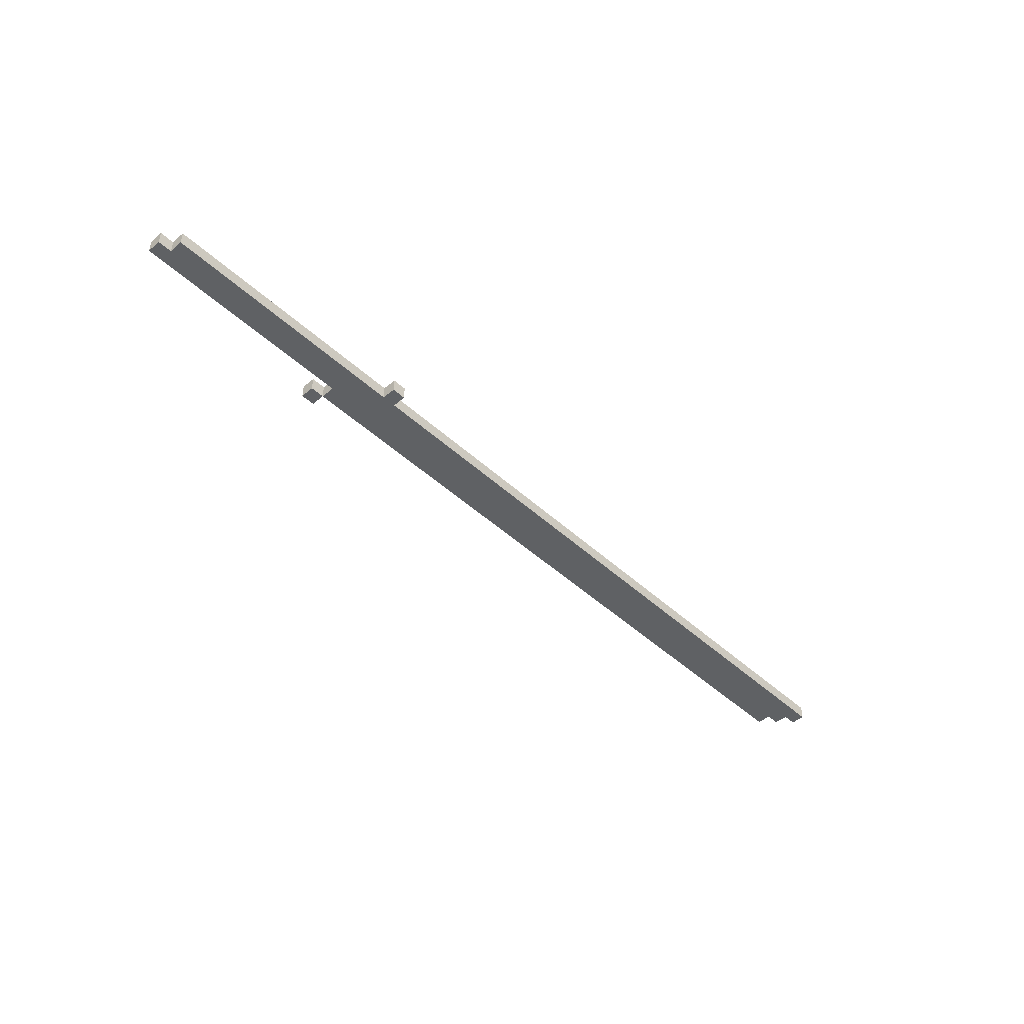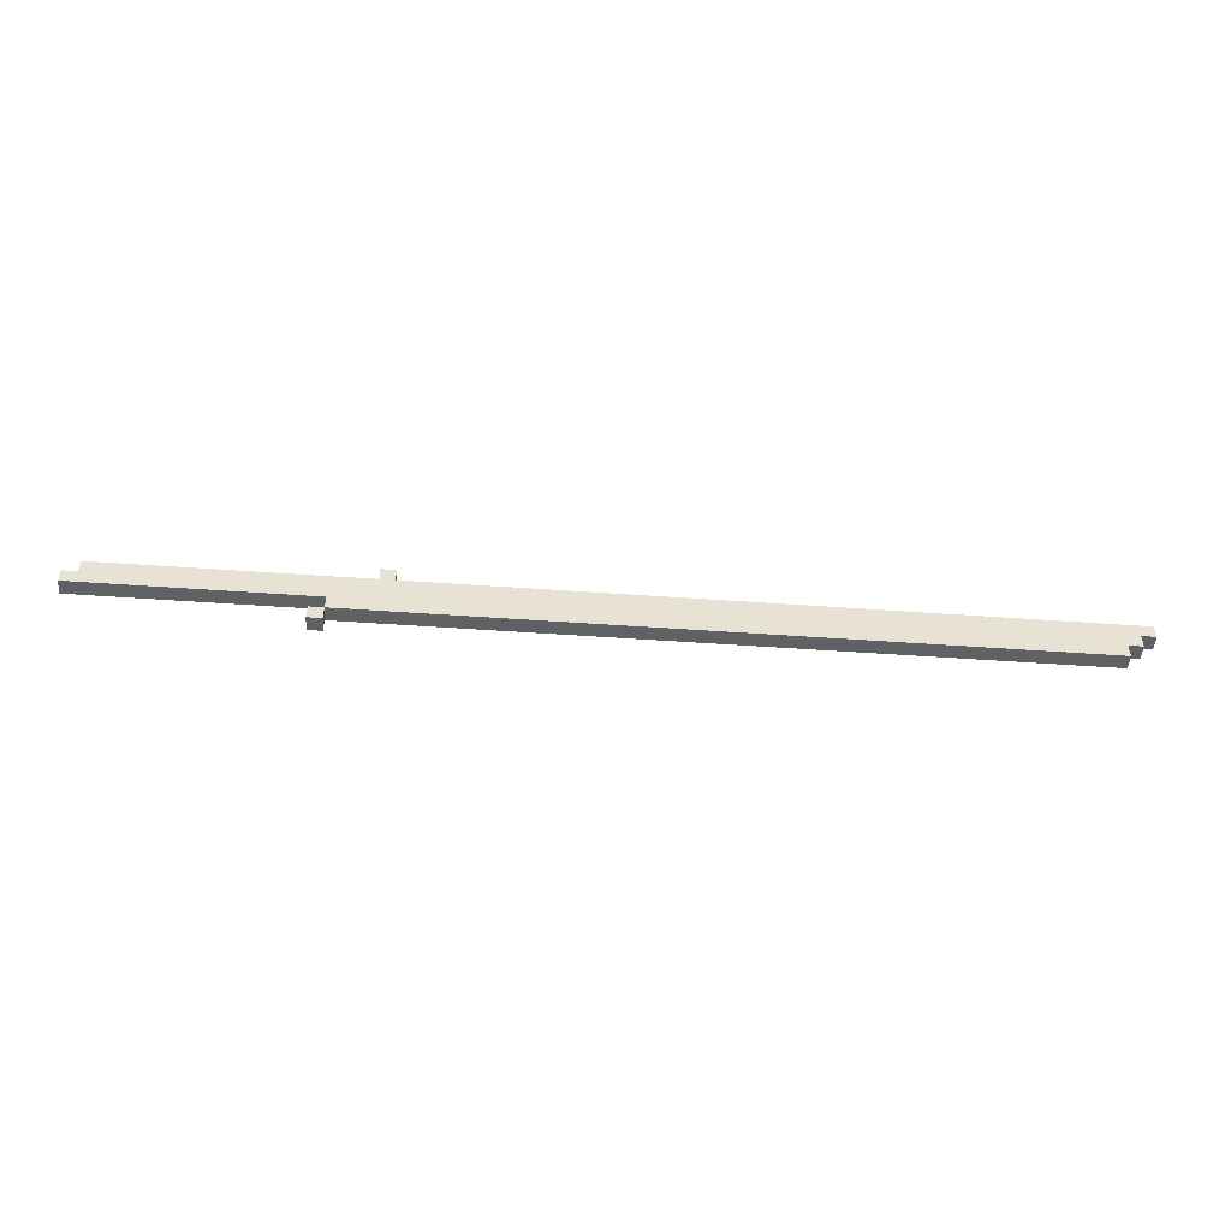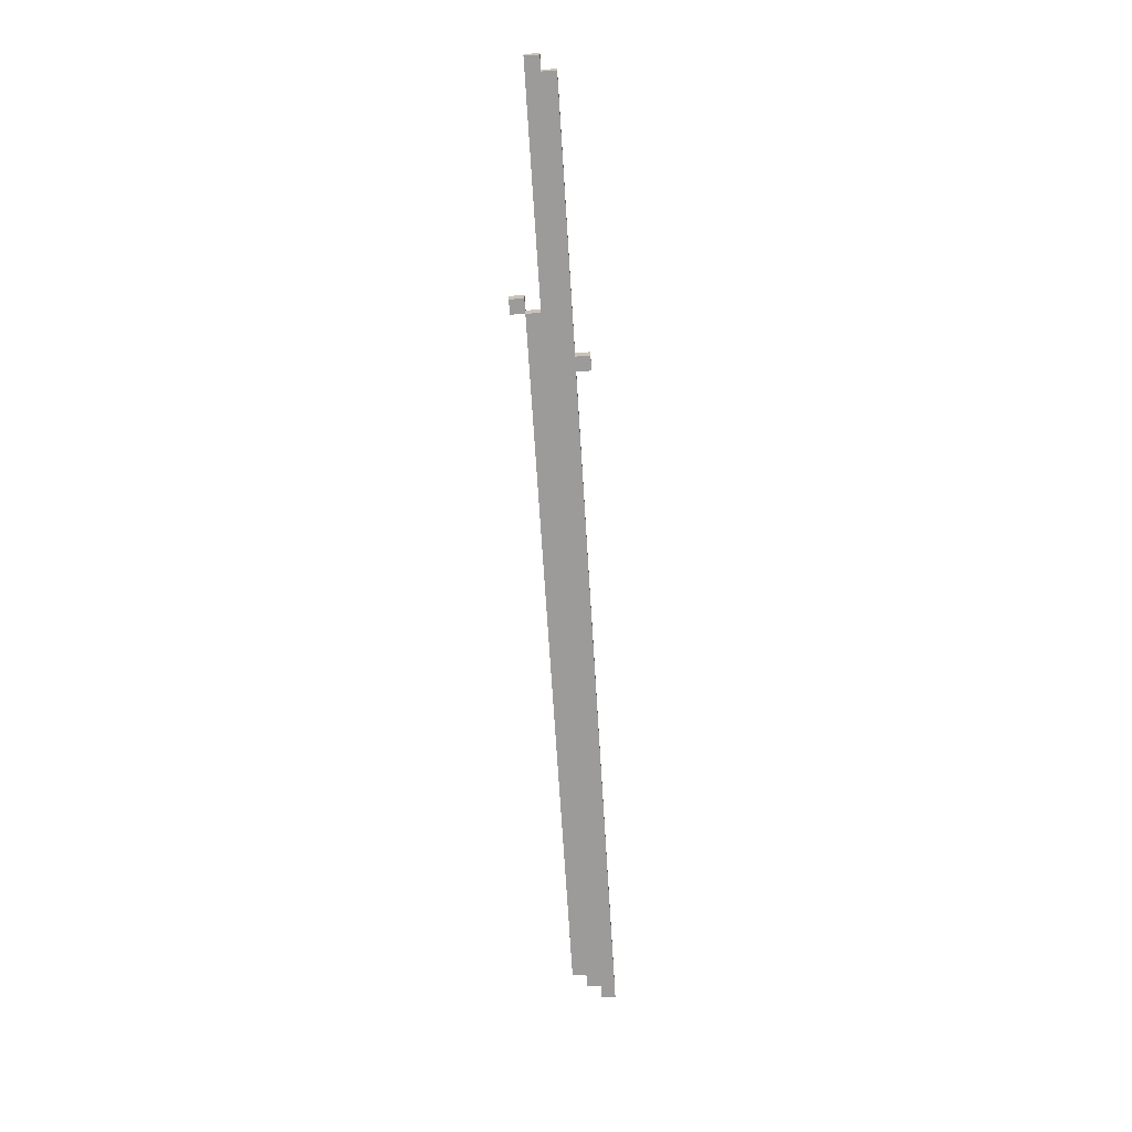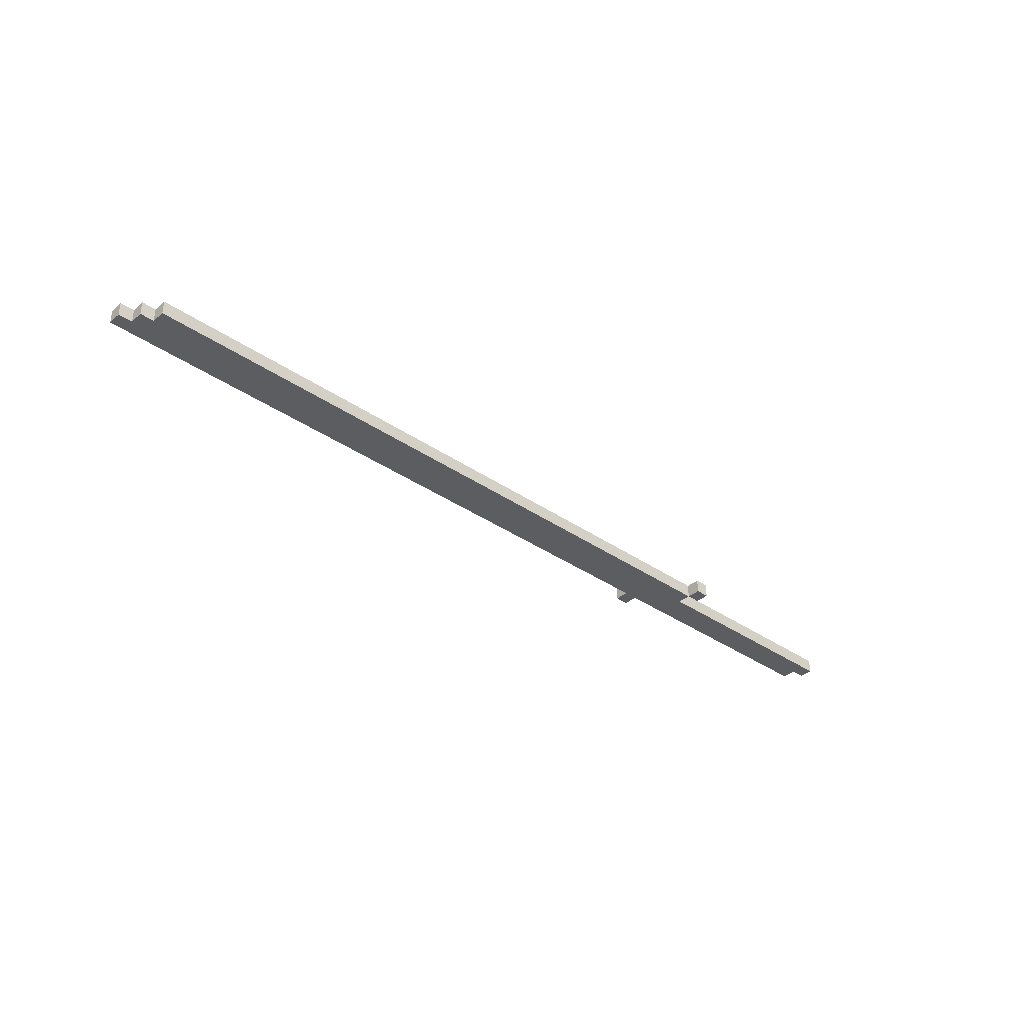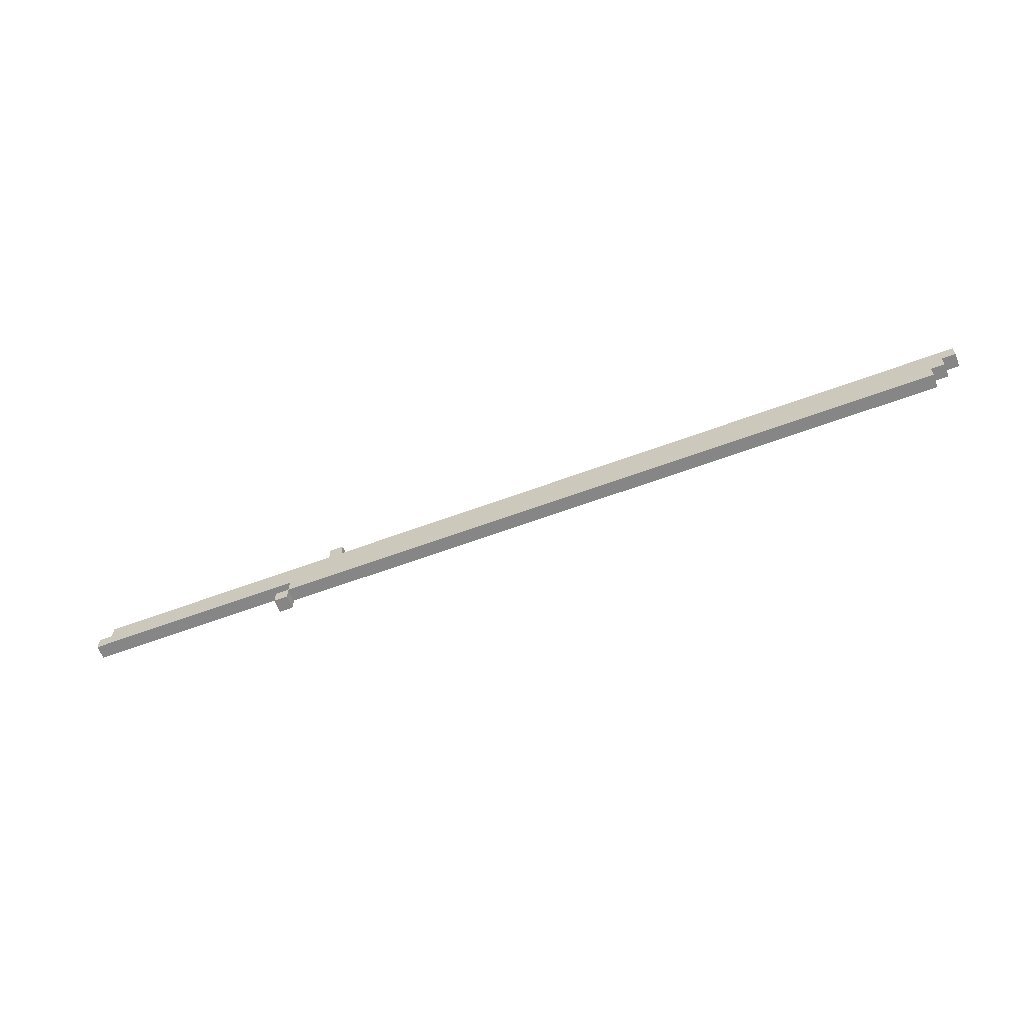
<metadata>
{"format":"obj","ext":"obj","renderer":"f3d","projection":"perspective","resolution":1024,"background":"white","views":[{"elev":-46.3,"azim":-46.3,"up":"+Y"},{"elev":-50.4,"azim":-4.5,"up":"+Z"},{"elev":-69.8,"azim":-86.4,"up":"+Y"},{"elev":-36.2,"azim":137.9,"up":"+Y"},{"elev":-62.0,"azim":20.7,"up":"+Z"}]}
</metadata>
<code>
o
v 6.1 0 0.2
v 6.1 0 0.1
v 6.1 0.1 0.2
v 6.1 0.1 0.1
v 6 0 0.1
v 6 0 0
v 6 0.1 0.1
v 6 0.1 0
v 5.9 0 0
v 5.9 0 -0.1
v 5.9 0.1 0
v 5.9 0.1 -0.1
v 1.4 0 0.3
v 1.4 0 0.2
v 1.4 0.1 0.3
v 1.4 0.1 0.2
v 1 0 -0.1
v 1 0 -0.2
v 1 0.1 -0.1
v 1 0.1 -0.2
v 1.3 0 0.3
v 1.3 0 0.2
v 1.3 0.1 0.3
v 1.3 0.1 0.2
v 1 0 0
v 1 0 -0.1
v 1 0.1 0
v 1 0.1 -0.1
v 0.9 0 -0.1
v 0.9 0 -0.2
v 0.9 0.1 -0.1
v 0.9 0.1 -0.2
v -0.5 0 0.2
v -0.5 0 0.1
v -0.5 0.1 0.2
v -0.5 0.1 0.1
v -0.6 0 0.1
v -0.6 0 0
v -0.6 0.1 0.1
v -0.6 0.1 0
v 1.4 0 0.3
v 1.4 0.1 0.3
v 1.3 0 0.3
v 1.3 0.1 0.3
v 6.1 0 0.2
v 6.1 0.1 0.2
v 1.4 0 0.2
v 1.4 0.1 0.2
v 1.3 0 0.2
v 1.3 0.1 0.2
v 1.2 0 0.2
v 1.2 0.1 0.2
v -0.5 0 0.2
v -0.5 0.1 0.2
v -0.5 0 0.1
v -0.5 0.1 0.1
v -0.6 0 0.1
v -0.6 0.1 0.1
v 1 0 -0.1
v 1 0.1 -0.1
v 0.9 0 -0.1
v 0.9 0.1 -0.1
v 6.1 0 0.1
v 6.1 0.1 0.1
v 6 0 0.1
v 6 0.1 0.1
v 6 0 0
v 6 0.1 0
v 5.9 0 0
v 5.9 0.1 0
v 1 0 0
v 1 0.1 0
v -0.6 0 0
v -0.6 0.1 0
v 5.9 0 -0.1
v 5.9 0.1 -0.1
v 1.1 0 -0.1
v 1.1 0.1 -0.1
v 1 0 -0.1
v 1 0.1 -0.1
v 1 0 -0.2
v 1 0.1 -0.2
v 0.9 0 -0.2
v 0.9 0.1 -0.2
v 1.4 0 0.3
v 1.3 0 0.3
v 6.1 0 0.2
v 1.4 0 0.2
v 1.3 0 0.2
v 1.2 0 0.2
v -0.5 0 0.2
v 6.1 0 0.1
v 6 0 0.1
v 1.3 0 0.1
v 1.2 0 0.1
v 1.1 0 0.1
v -0.5 0 0.1
v -0.6 0 0.1
v 6 0 0
v 5.9 0 0
v 1.2 0 0
v 1.1 0 0
v 1 0 0
v -0.6 0 0
v 5.9 0 -0.1
v 1.1 0 -0.1
v 1 0 -0.1
v 0.9 0 -0.1
v 1 0 -0.2
v 0.9 0 -0.2
v 1.4 0.1 0.3
v 1.3 0.1 0.3
v 6.1 0.1 0.2
v 1.4 0.1 0.2
v 1.3 0.1 0.2
v 1.2 0.1 0.2
v -0.5 0.1 0.2
v 6.1 0.1 0.1
v 6 0.1 0.1
v 1.3 0.1 0.1
v 1.2 0.1 0.1
v 1.1 0.1 0.1
v -0.5 0.1 0.1
v -0.6 0.1 0.1
v 6 0.1 0
v 5.9 0.1 0
v 1.2 0.1 0
v 1.1 0.1 0
v 1 0.1 0
v -0.6 0.1 0
v 5.9 0.1 -0.1
v 1.1 0.1 -0.1
v 1 0.1 -0.1
v 0.9 0.1 -0.1
v 1 0.1 -0.2
v 0.9 0.1 -0.2
f 1 2 3
f 3 2 4
f 5 6 7
f 7 6 8
f 9 10 11
f 11 10 12
f 13 14 15
f 15 14 16
f 17 18 19
f 19 18 20
f 23 22 21
f 24 22 23
f 27 26 25
f 28 26 27
f 31 30 29
f 32 30 31
f 35 34 33
f 36 34 35
f 39 38 37
f 40 38 39
f 41 42 43
f 43 42 44
f 45 46 47
f 47 46 48
f 49 50 51
f 51 50 52
f 51 52 53
f 53 52 54
f 55 56 57
f 57 56 58
f 59 60 61
f 61 60 62
f 65 64 63
f 66 64 65
f 69 68 67
f 70 68 69
f 73 72 71
f 74 72 73
f 77 76 75
f 78 76 77
f 79 78 77
f 80 78 79
f 83 82 81
f 84 82 83
f 85 86 88
f 88 86 89
f 87 88 92
f 88 89 92
f 92 89 93
f 89 90 94
f 93 89 94
f 90 91 95
f 94 90 95
f 95 91 96
f 96 91 97
f 93 94 99
f 94 95 99
f 99 95 100
f 95 96 101
f 100 95 101
f 97 98 102
f 101 96 102
f 96 97 102
f 102 98 103
f 103 98 104
f 100 101 105
f 101 102 105
f 102 103 106
f 105 102 106
f 106 103 107
f 107 108 109
f 109 108 110
f 114 112 111
f 115 112 114
f 118 114 113
f 118 115 114
f 119 115 118
f 120 116 115
f 120 115 119
f 121 117 116
f 121 116 120
f 122 117 121
f 123 117 122
f 125 120 119
f 125 121 120
f 126 121 125
f 127 122 121
f 127 121 126
f 128 124 123
f 128 122 127
f 128 123 122
f 129 124 128
f 130 124 129
f 131 127 126
f 131 128 127
f 132 129 128
f 132 128 131
f 133 129 132
f 135 134 133
f 136 134 135

</code>
